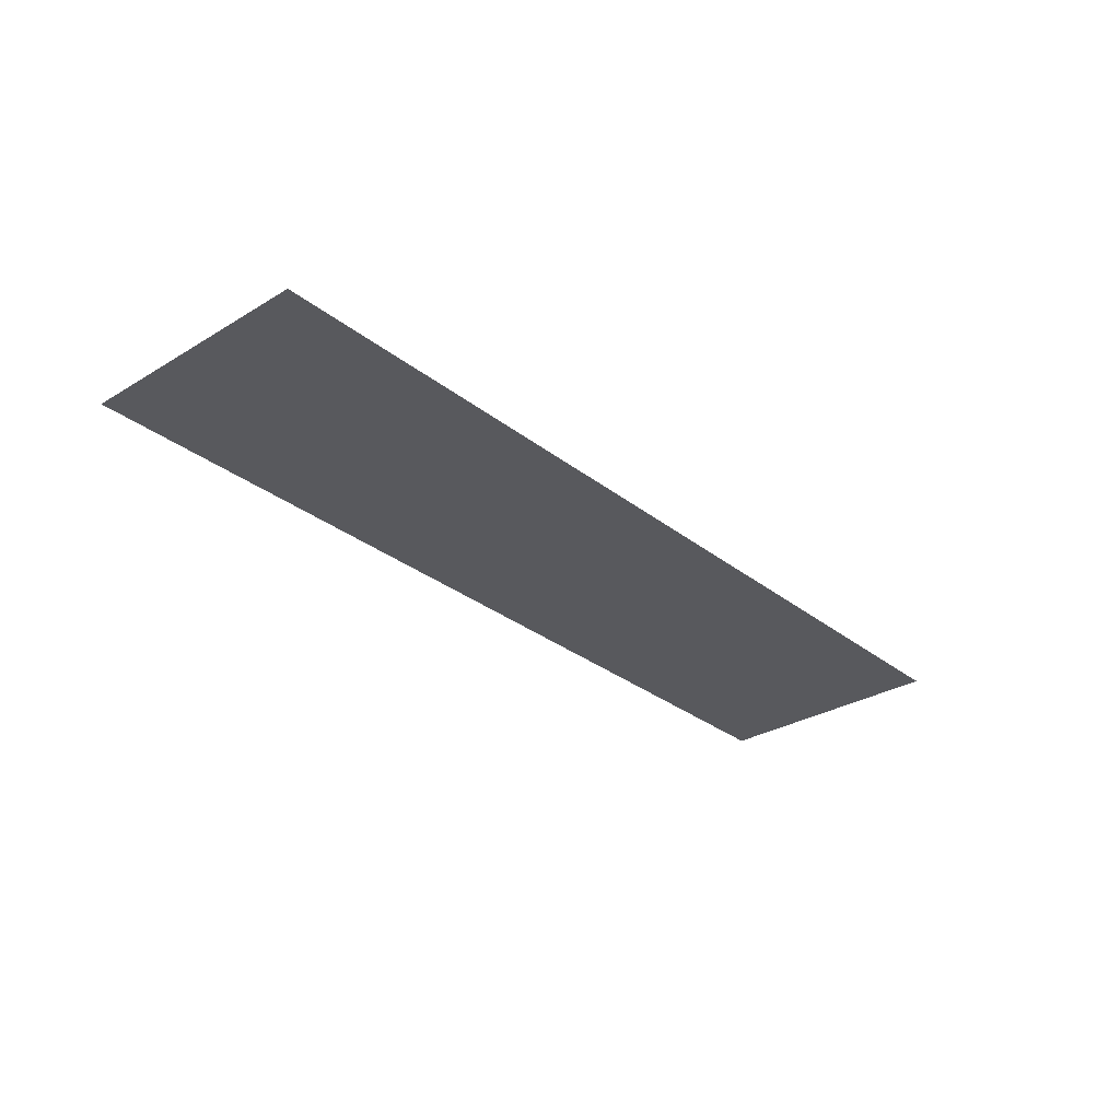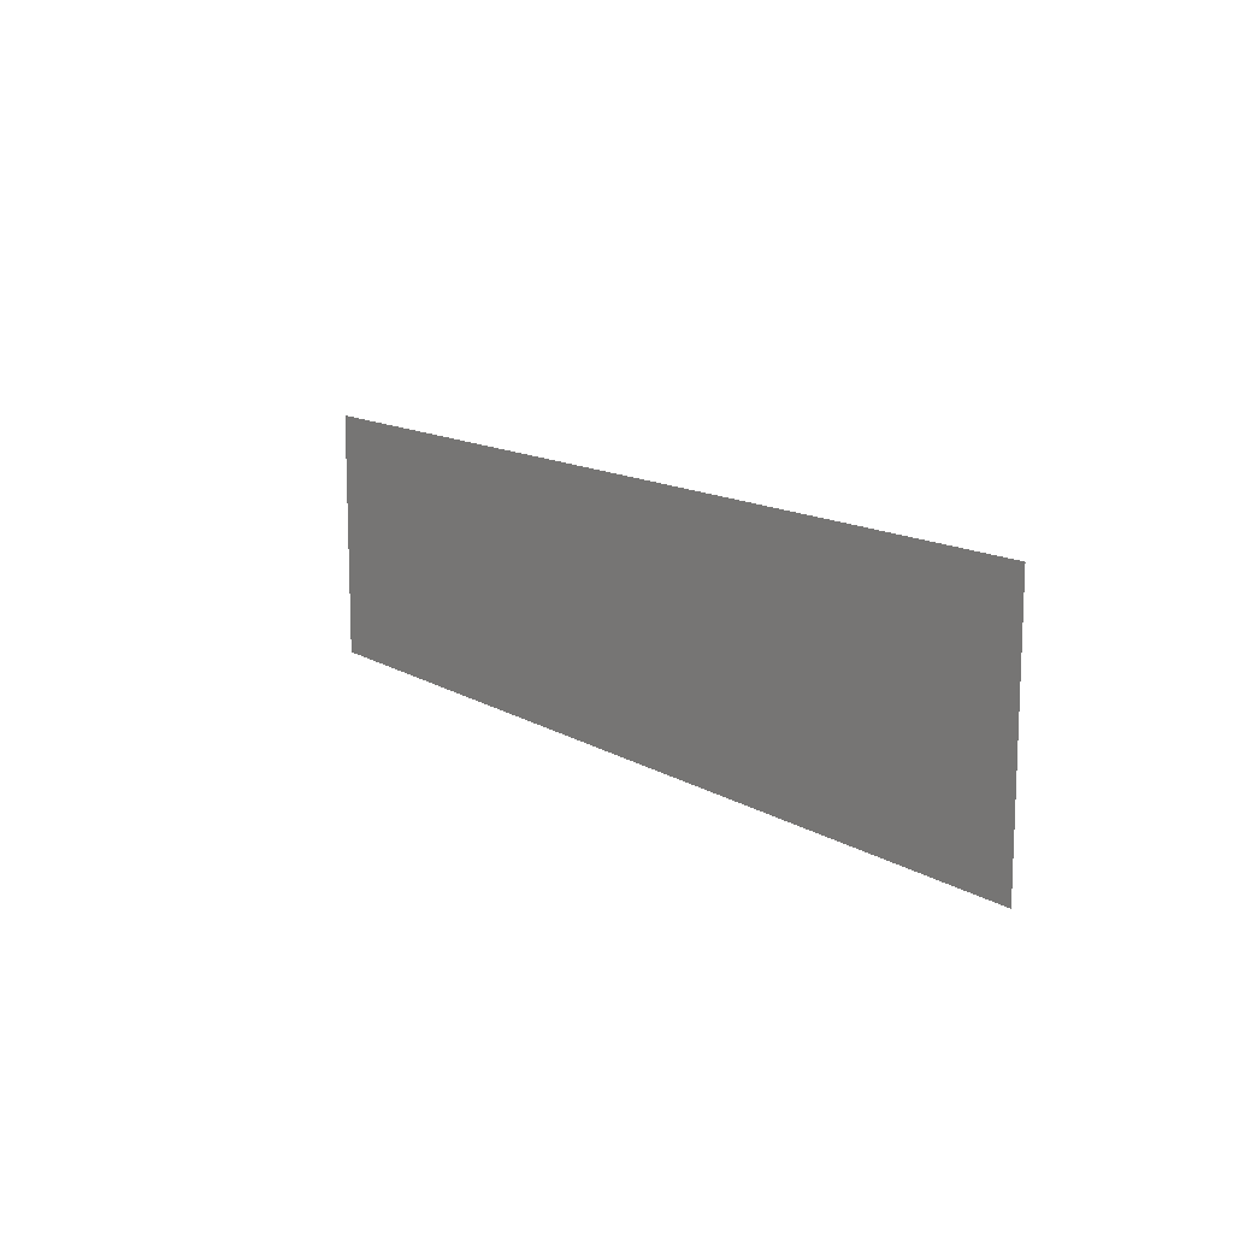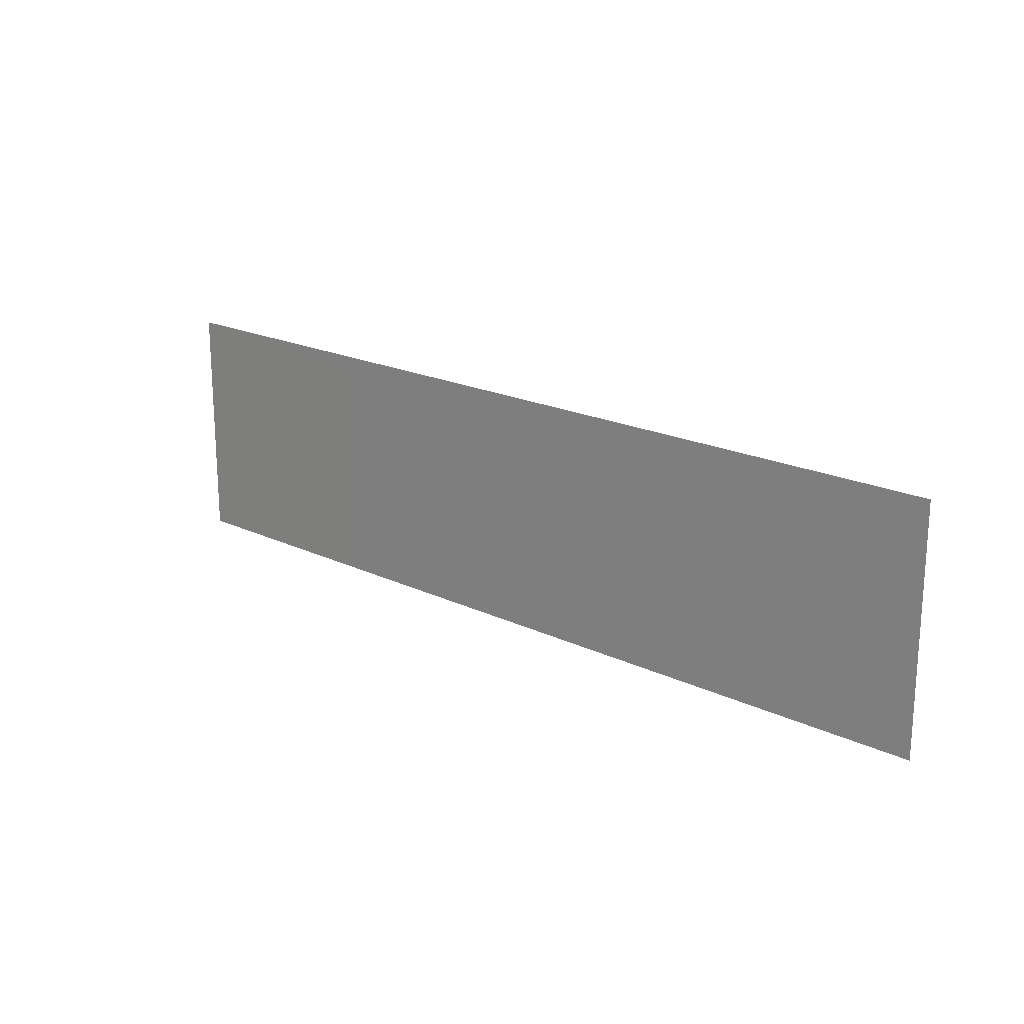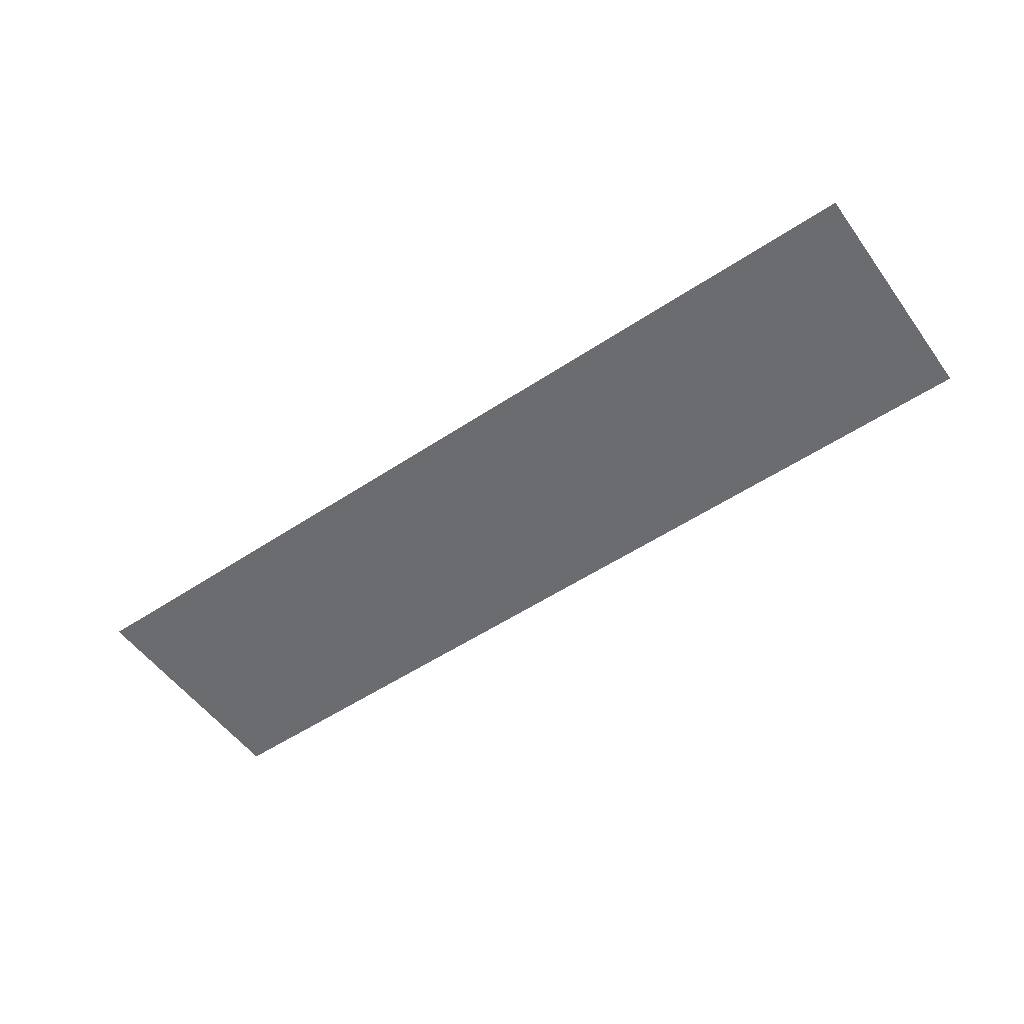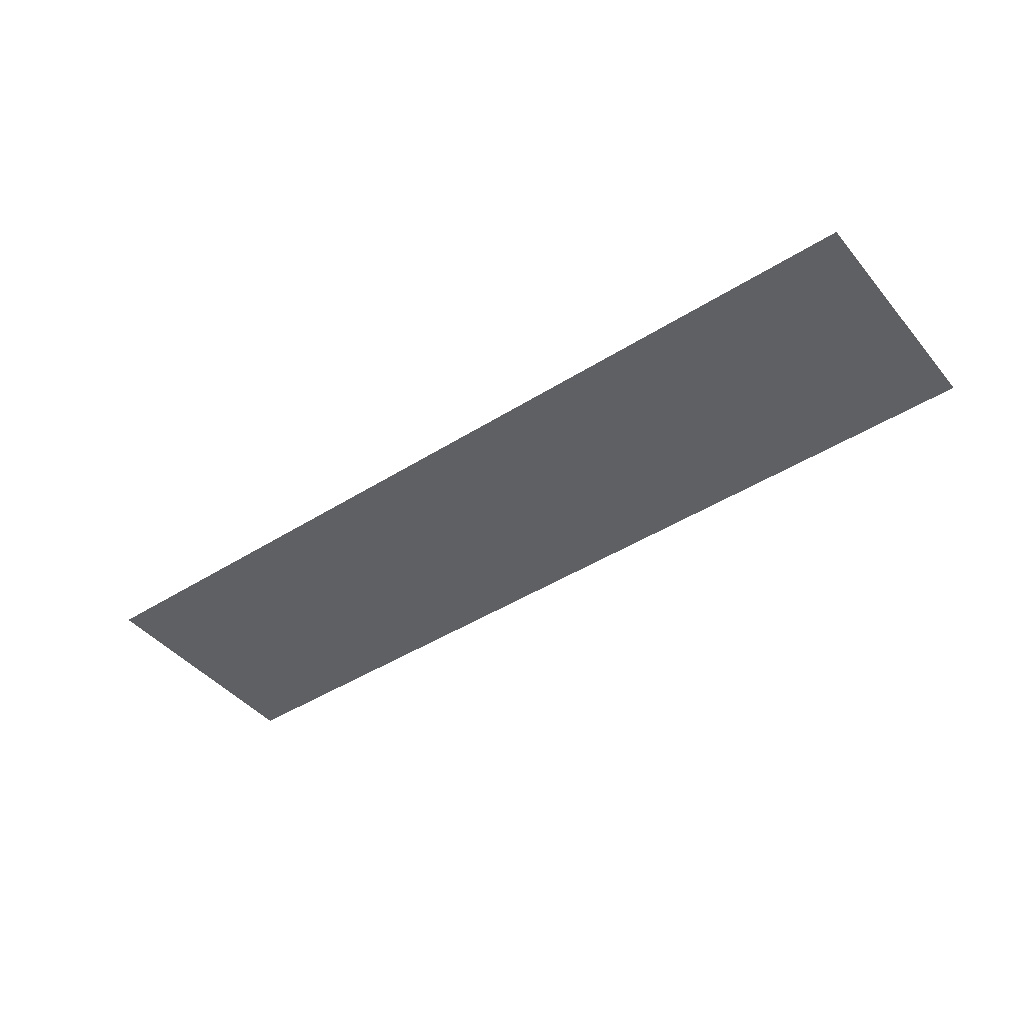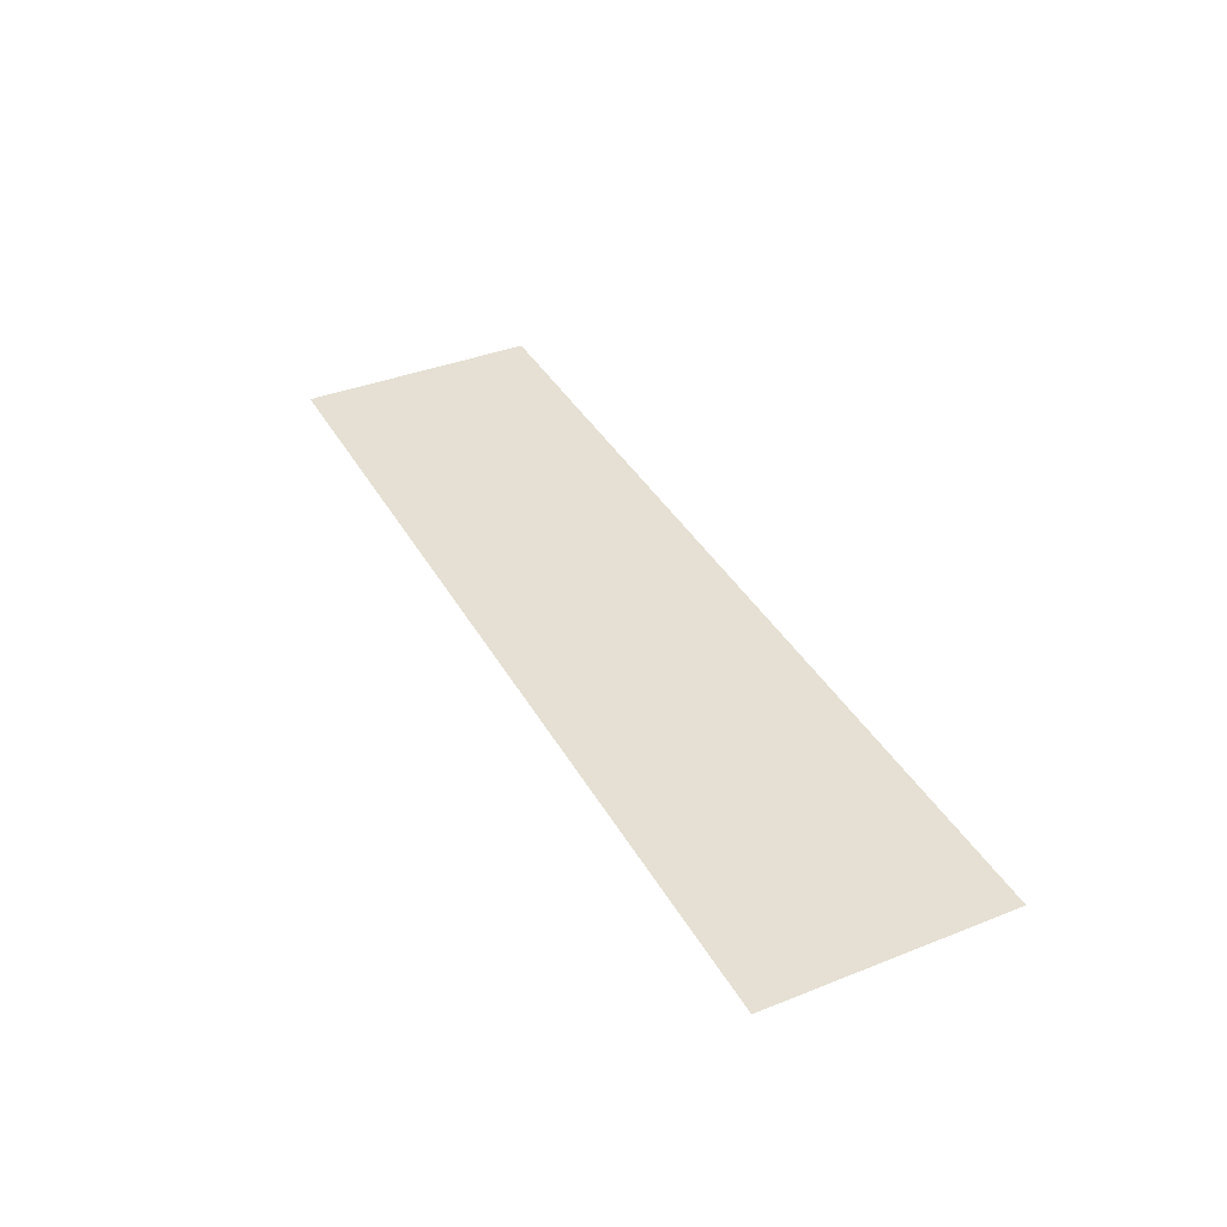
<metadata>
{"format":"obj","ext":"obj","renderer":"f3d","projection":"perspective","resolution":1024,"background":"white","views":[{"elev":-30.1,"azim":-48.7,"up":"+Z"},{"elev":12.5,"azim":-125.5,"up":"+Y"},{"elev":19.6,"azim":41.6,"up":"+Y"},{"elev":-53.7,"azim":35.3,"up":"+Z"},{"elev":-43.8,"azim":36.7,"up":"+Z"},{"elev":38.2,"azim":63.4,"up":"+Z"}]}
</metadata>
<code>
g DecalMesh_MetroArea_Decal_Ground_28__25
v 1 0.2253 -0.8451
v 0.7163 0.2601 -0.8451
v -1 0.2325 -0.8451
v 1 0.2253 -0.8451
v -1 0.2325 -0.8451
v -1 0.225 -0.8451
v 0.7163 0.2601 -0.8451
v -1 0.2601 -0.8451
v -1 0.2325 -0.8451
v 1 0.2253 -0.8451
v 1 0.2293 -0.8451
v 0.7456 0.2601 -0.8451
v 1 0.2253 -0.8451
v 0.7456 0.2601 -0.8451
v 0.7163 0.2601 -0.8451
v 1 0.2293 -0.8451
v 1 0.2601 -0.8451
v 0.7456 0.2601 -0.8451
v 1 0.2253 -0.8451
v -1 0.225 -0.8451
v -0.5721 -0.2601 -0.8451
v 1 0.2253 -0.8451
v -0.5721 -0.2601 -0.8451
v 1 -0.2601 -0.8451
v -1 0.225 -0.8451
v -1 -0.2042 -0.8451
v -0.9392 -0.2601 -0.8451
v -1 0.225 -0.8451
v -0.9392 -0.2601 -0.8451
v -0.5721 -0.2601 -0.8451
v -1 -0.21 -0.8451
v -1 -0.2601 -0.8451
v -0.9462 -0.2601 -0.8451
v -1 -0.2042 -0.8451
v -0.9402 -0.2601 -0.8451
v -0.9392 -0.2601 -0.8451
v -1 -0.2042 -0.8451
v -1 -0.21 -0.8451
v -0.9462 -0.2601 -0.8451
v -1 -0.2042 -0.8451
v -0.9462 -0.2601 -0.8451
v -0.9402 -0.2601 -0.8451
g DecalMesh_MetroArea_Decal_Ground_28__25_0
f 3 2 1
f 6 5 4
f 9 8 7
f 12 11 10
f 15 14 13
f 18 17 16
f 21 20 19
f 24 23 22
f 27 26 25
f 30 29 28
f 33 32 31
f 36 35 34
f 39 38 37
f 42 41 40

</code>
